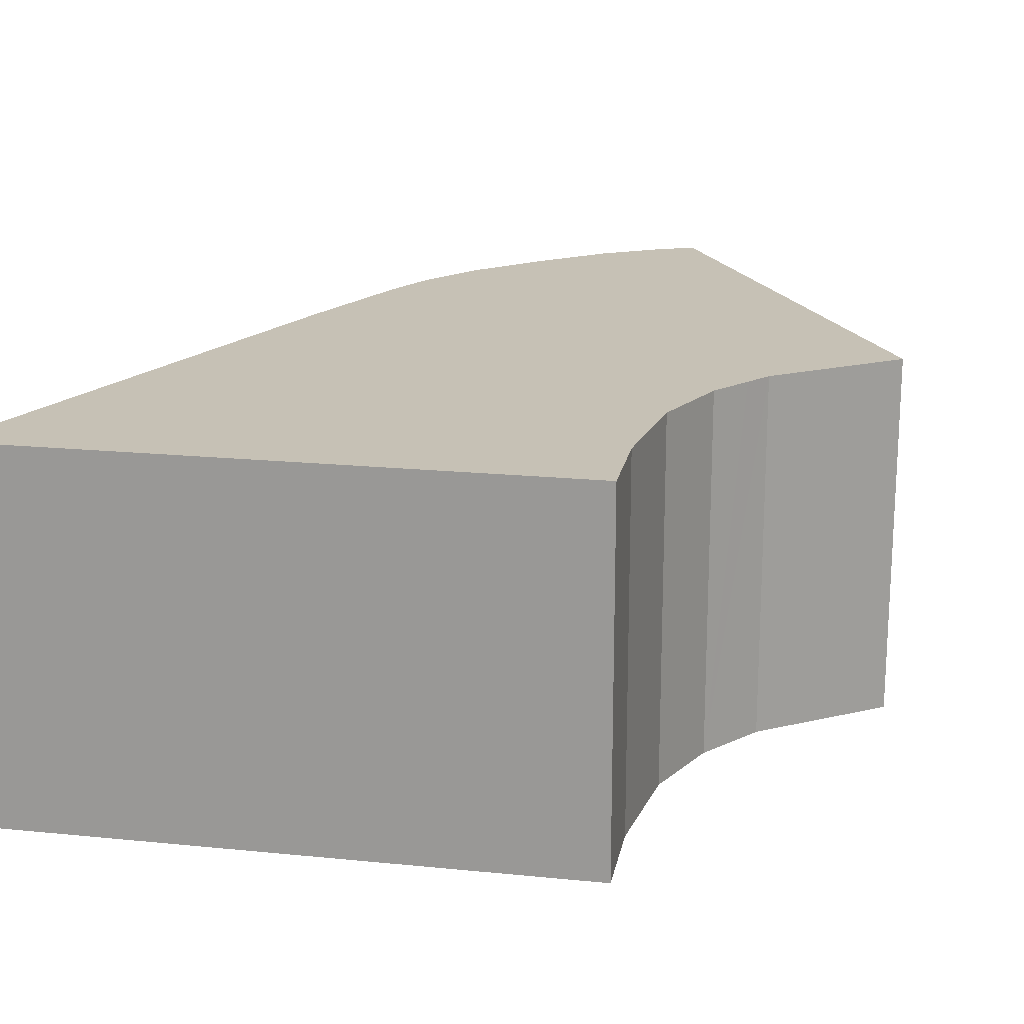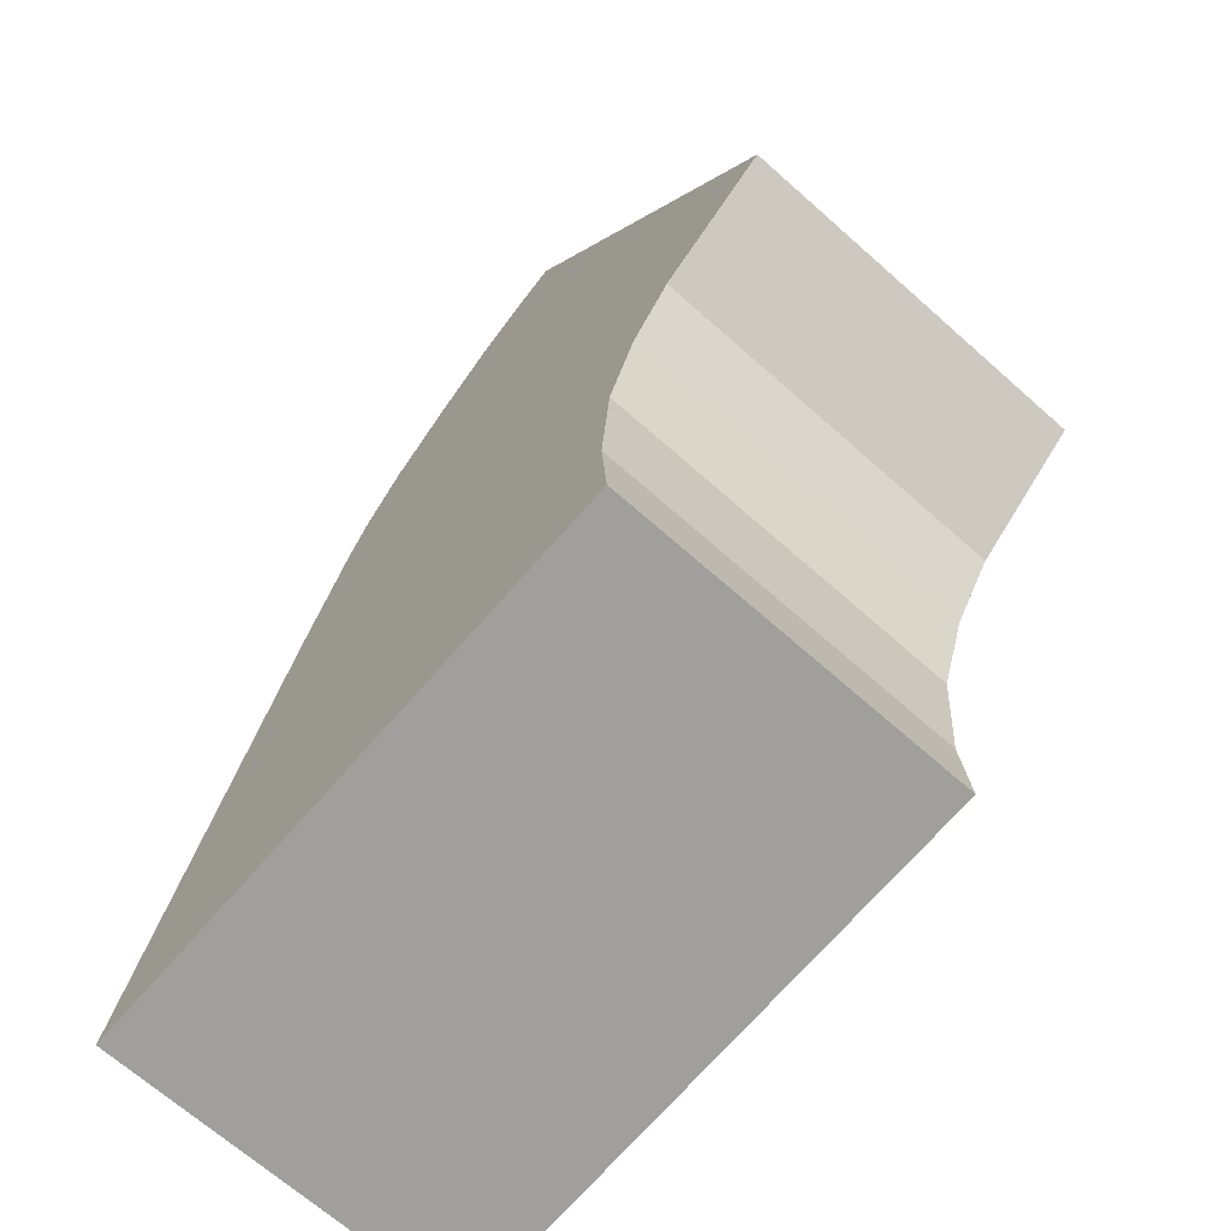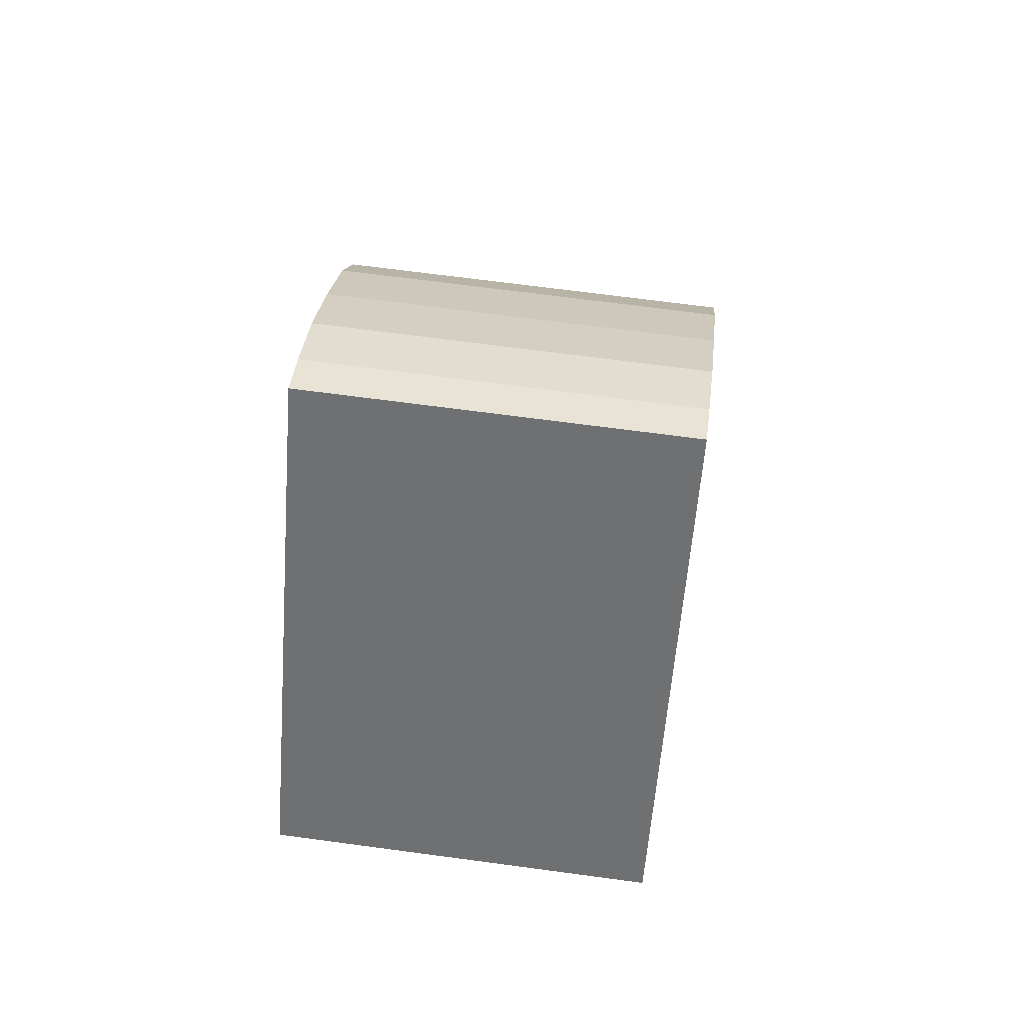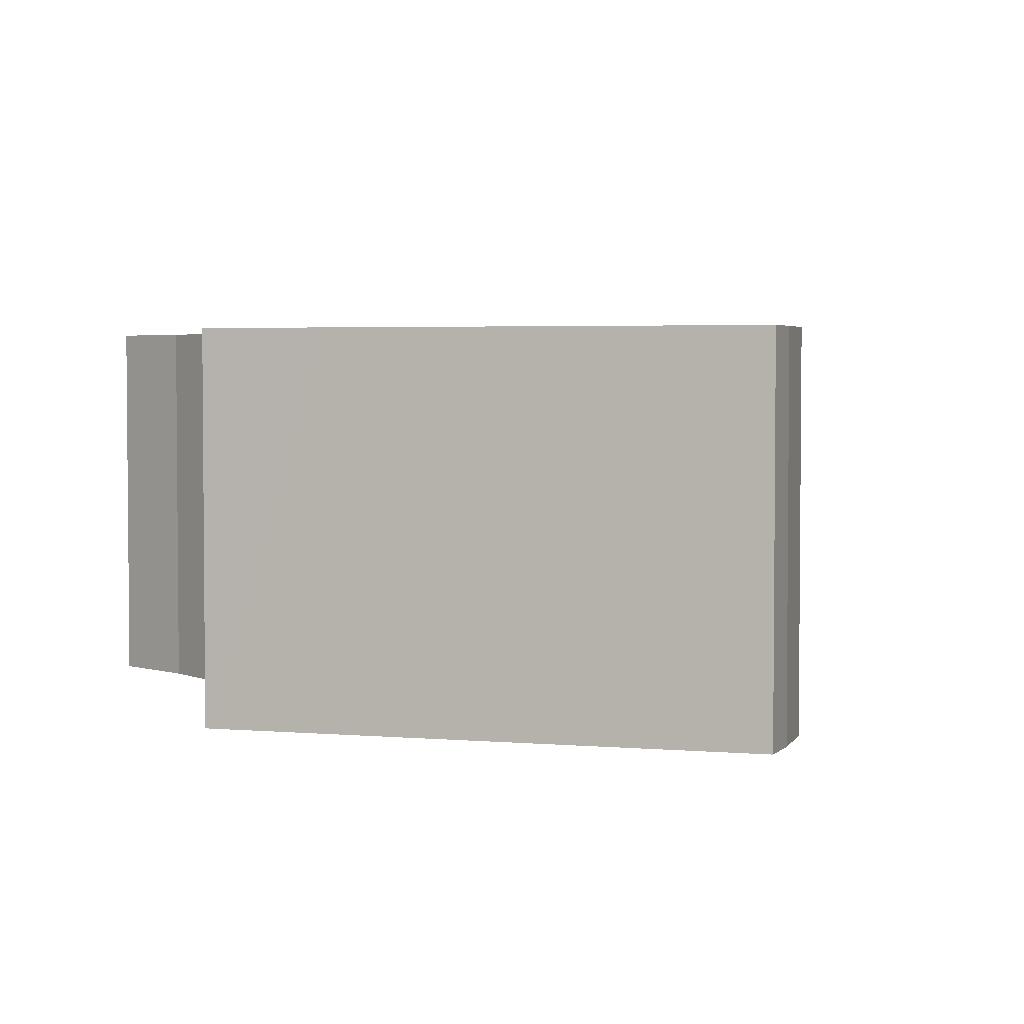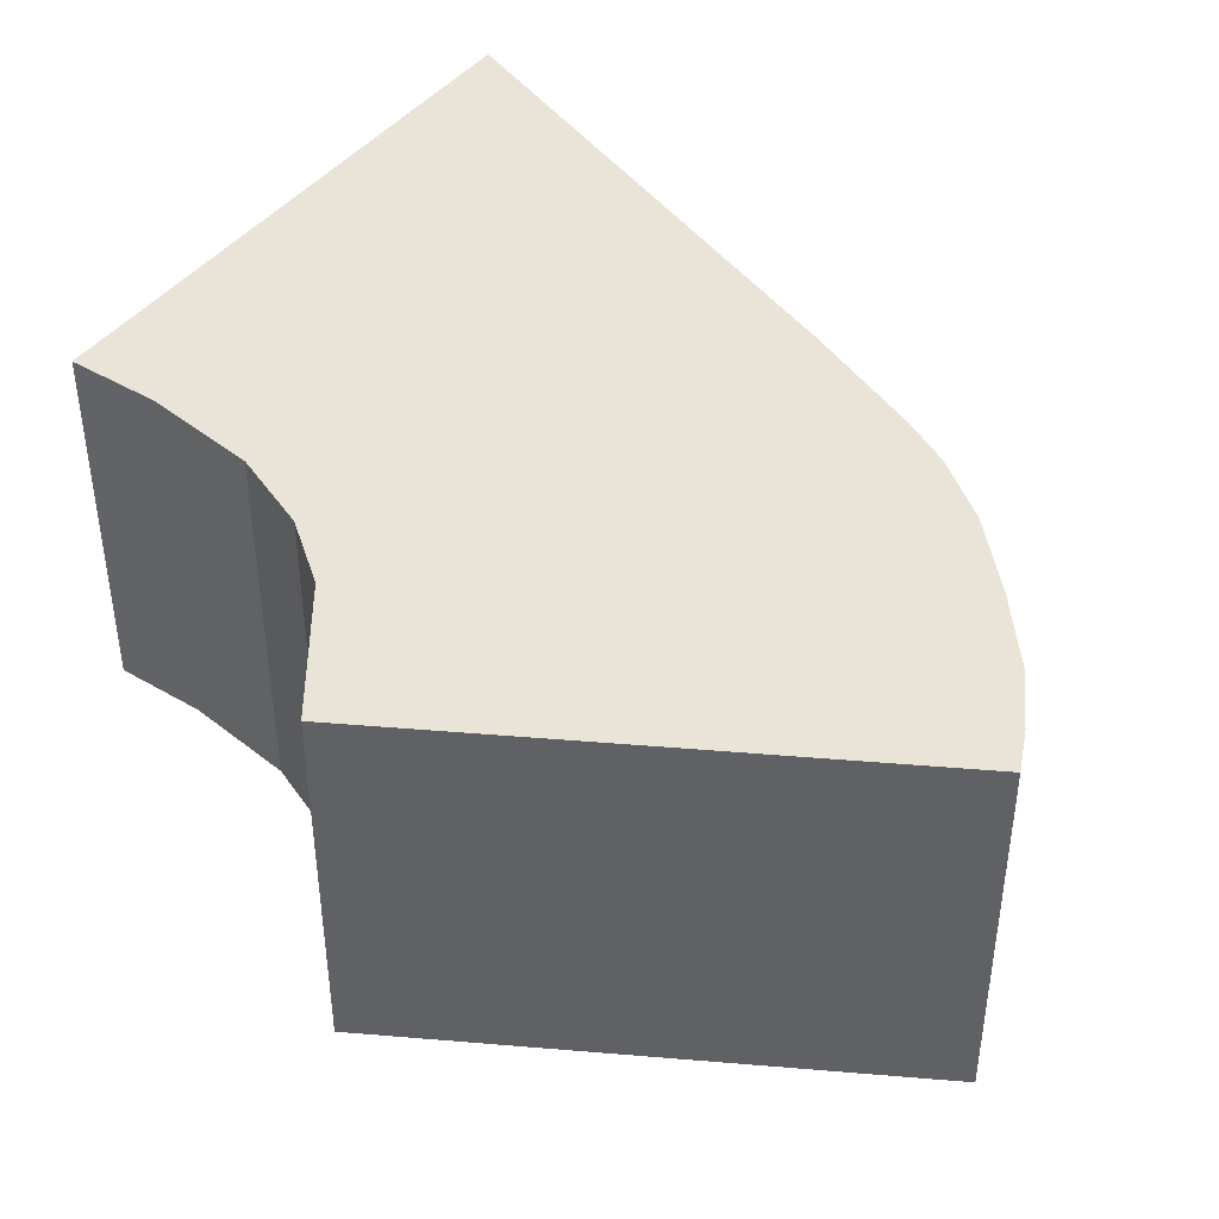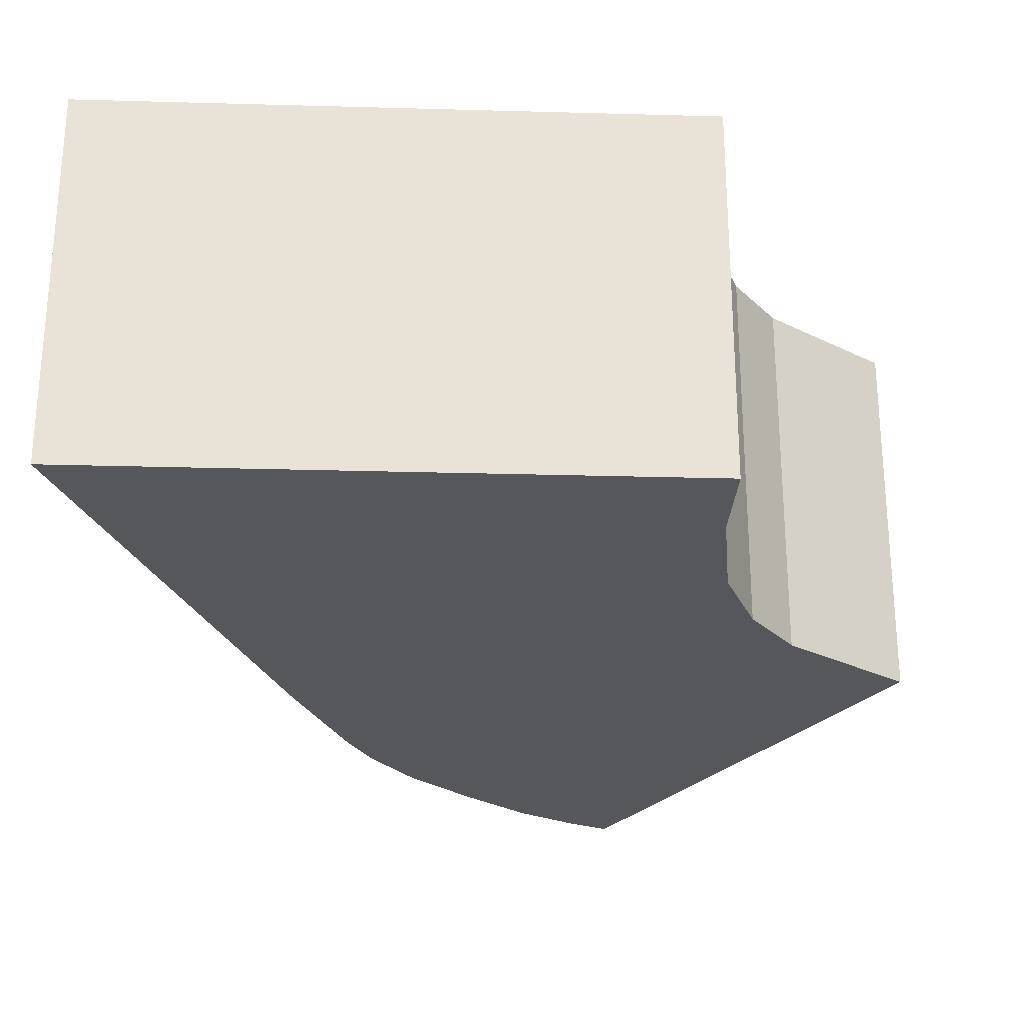
<metadata>
{"format":"obj","ext":"obj","renderer":"f3d","projection":"perspective","resolution":1024,"background":"white","views":[{"elev":18.8,"azim":-165.6,"up":"+Y"},{"elev":-68.3,"azim":-131.6,"up":"+Z"},{"elev":67.5,"azim":-82.3,"up":"+Z"},{"elev":3.4,"azim":-40.5,"up":"+Y"},{"elev":43.4,"azim":-51.3,"up":"+Y"},{"elev":-26.6,"azim":-179.0,"up":"+Y"}]}
</metadata>
<code>
v  3.596 3.461 3.633
v  2.711 3.461 4.168
v  3.077 3.461 3.975
v  4.162 3.461 3.11
v  0.576 3.461 0.885
v  4.735 3.461 2.505
v  5.118 3.461 1.928
v  5.328 3.461 1.462
v  5.753 3.461 0.279
v  7.298 3.461 -4.523
v  0 3.461 2.119e-16
v  1.099 3.461 -0.889
v  1.495 3.461 -1.478
v  1.765 3.461 -2.251
v  2.3 3.461 -4.216
v  1.252 3.461 -1.117
v  1.803 3.461 -2.746
v  1.847 3.461 -3.322
v  1.788 3.461 -4.185
v  0 0 0
v  2.711 -2.552e-16 4.168
v  0.576 -5.419e-17 0.885
v  3.077 -2.434e-16 3.975
v  3.596 -2.225e-16 3.633
v  4.162 -1.904e-16 3.11
v  4.735 -1.534e-16 2.505
v  5.118 -1.181e-16 1.928
v  5.328 -8.952e-17 1.462
v  5.753 -1.708e-17 0.279
v  7.298 2.77e-16 -4.523
v  2.3 2.582e-16 -4.216
v  1.788 2.563e-16 -4.185
v  1.847 2.034e-16 -3.322
v  1.765 1.378e-16 -2.251
v  1.803 1.681e-16 -2.746
v  1.495 9.05e-17 -1.478
v  1.099 5.444e-17 -0.889
v  1.252 6.84e-17 -1.117
g defaultobject
f 1 2 3
f 2 1 4
f 2 4 5
f 5 4 6
f 5 6 7
f 5 7 8
f 5 8 9
f 5 9 10
f 5 10 11
f 11 10 12
f 12 10 13
f 13 10 14
f 14 10 15
f 12 13 16
f 14 15 17
f 17 15 18
f 18 15 19
f 20 5 11
f 5 20 2
f 2 20 21
f 21 20 22
f 21 3 2
f 3 21 23
f 23 1 3
f 1 23 24
f 24 4 1
f 4 24 25
f 25 6 4
f 6 25 26
f 26 7 6
f 7 26 27
f 27 8 7
f 8 27 28
f 29 8 28
f 29 9 8
f 29 10 9
f 10 29 30
f 30 15 10
f 15 30 31
f 15 31 19
f 19 31 32
f 32 18 19
f 18 32 33
f 33 17 18
f 17 33 14
f 14 33 34
f 34 33 35
f 34 13 14
f 13 34 36
f 36 16 13
f 16 36 12
f 12 36 37
f 37 36 38
f 37 11 12
f 11 37 20
f 31 33 32
f 33 31 30
f 33 30 35
f 35 30 29
f 35 29 34
f 34 29 36
f 36 29 38
f 38 29 37
f 37 29 20
f 20 29 22
f 22 29 21
f 21 29 28
f 21 28 27
f 21 27 26
f 21 26 25
f 21 25 24
f 21 24 23

</code>
